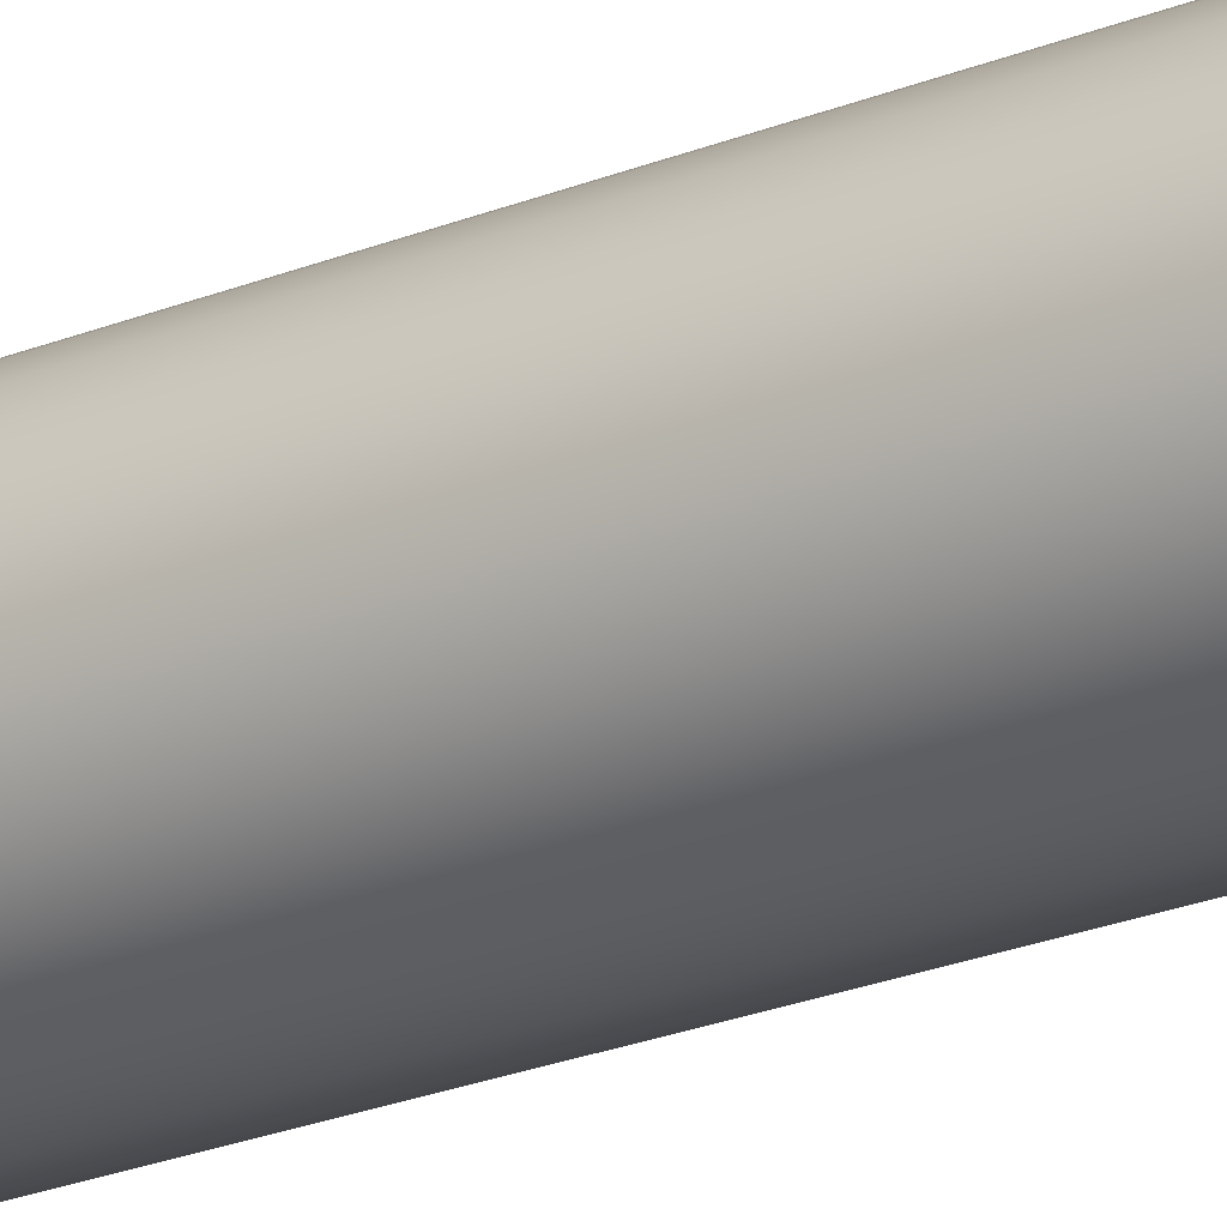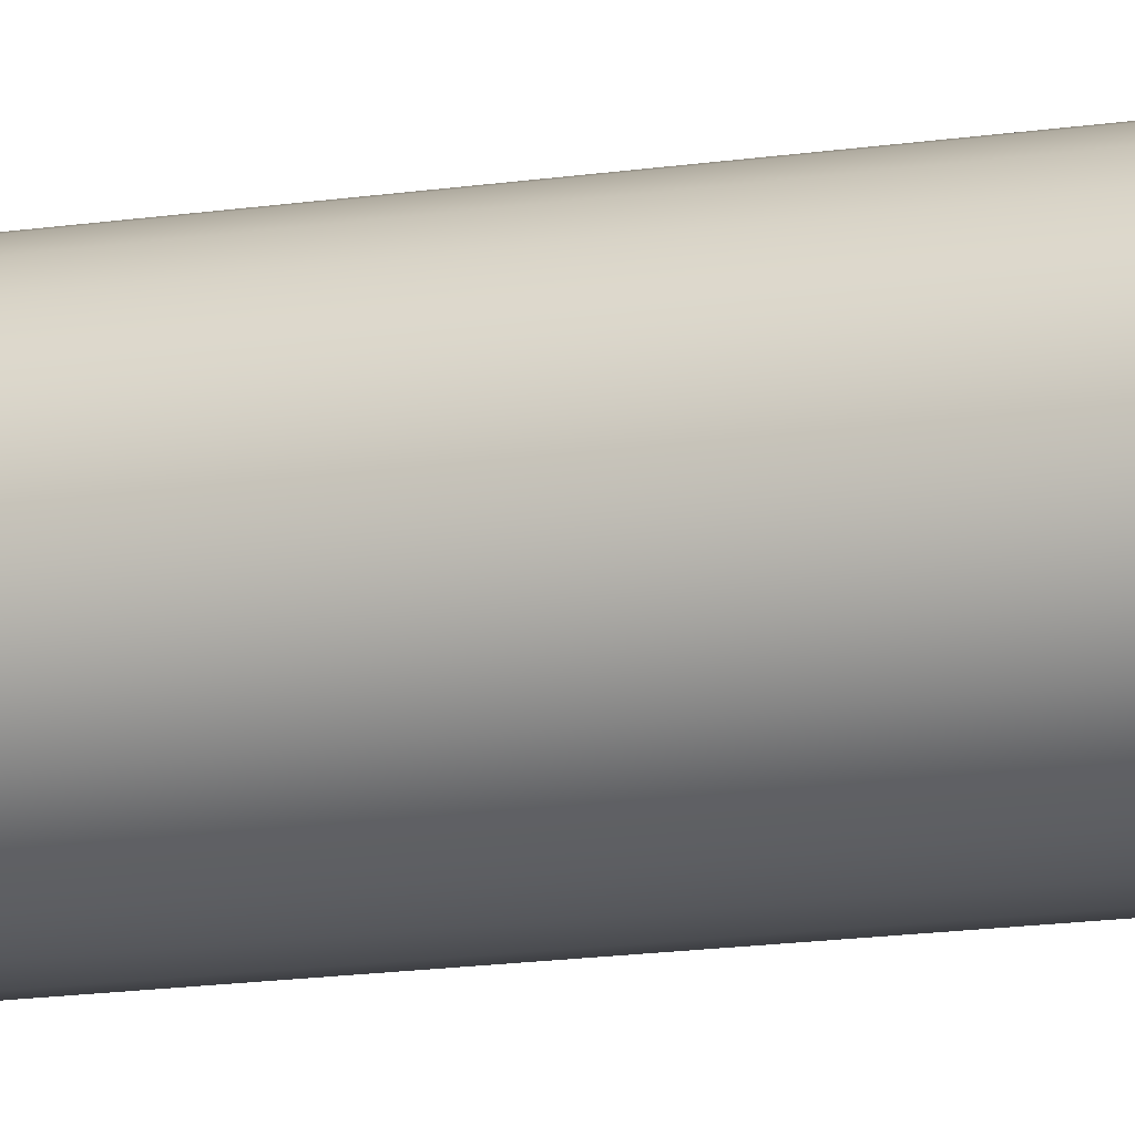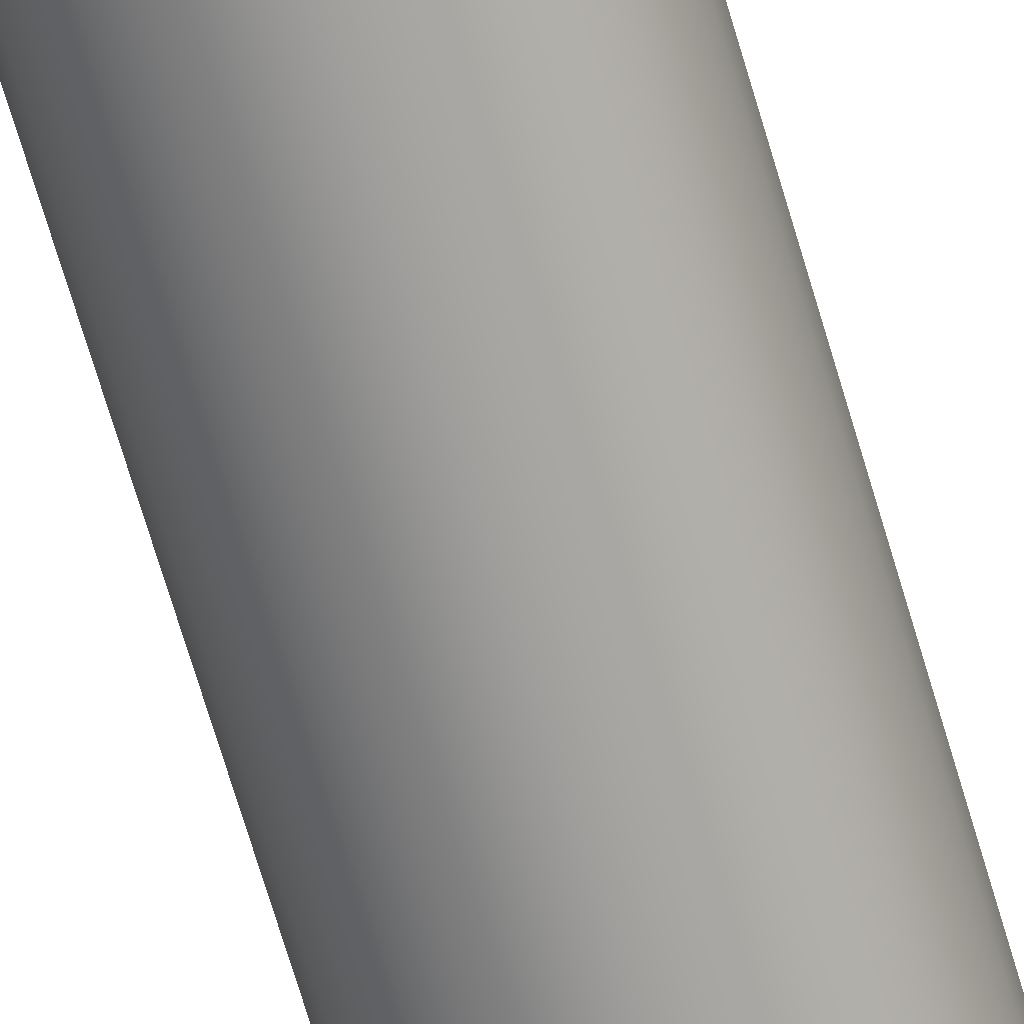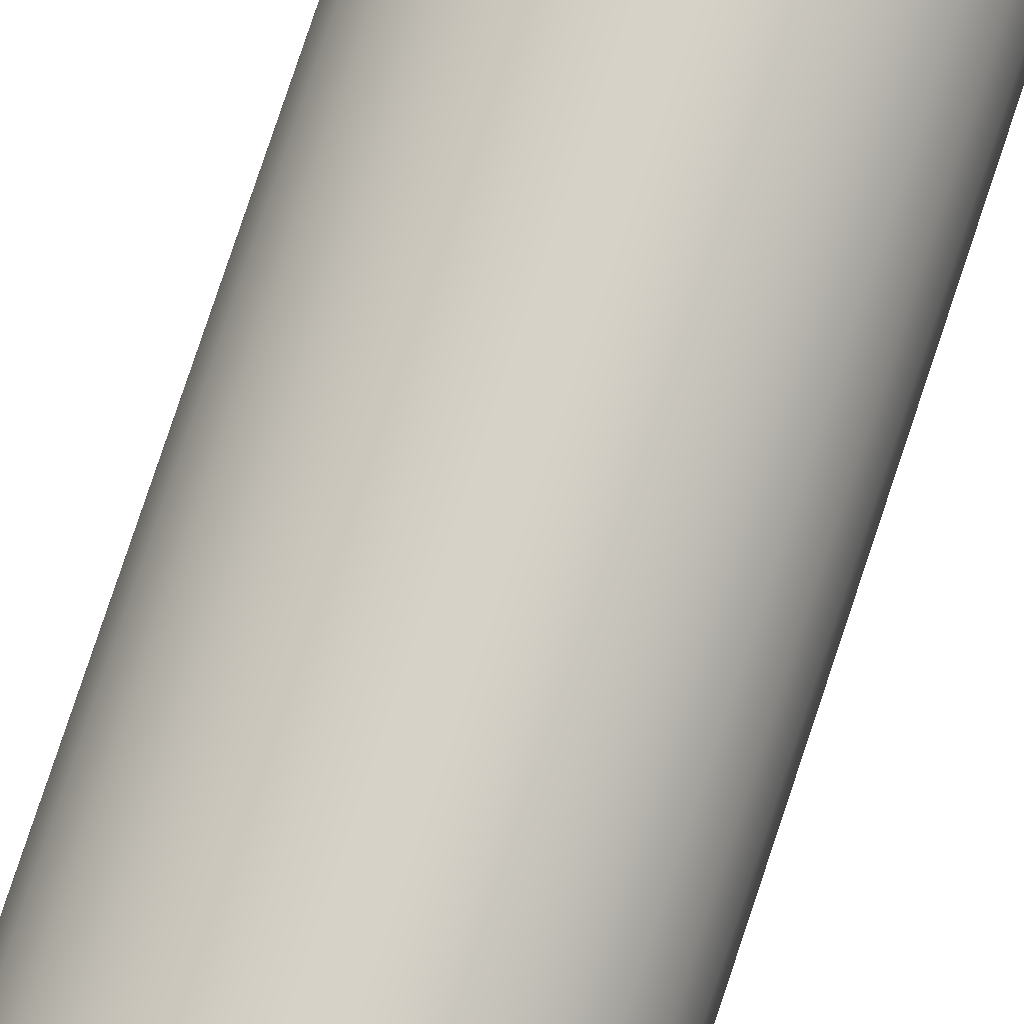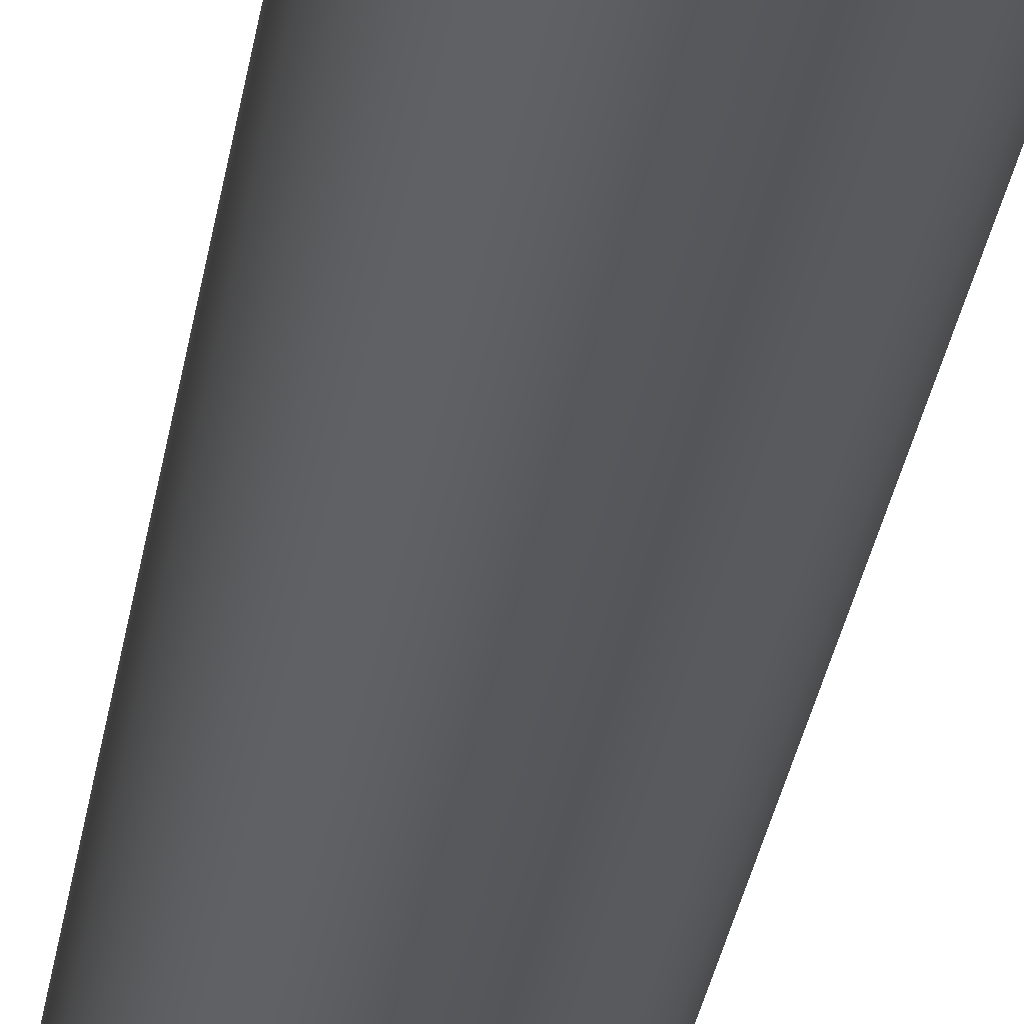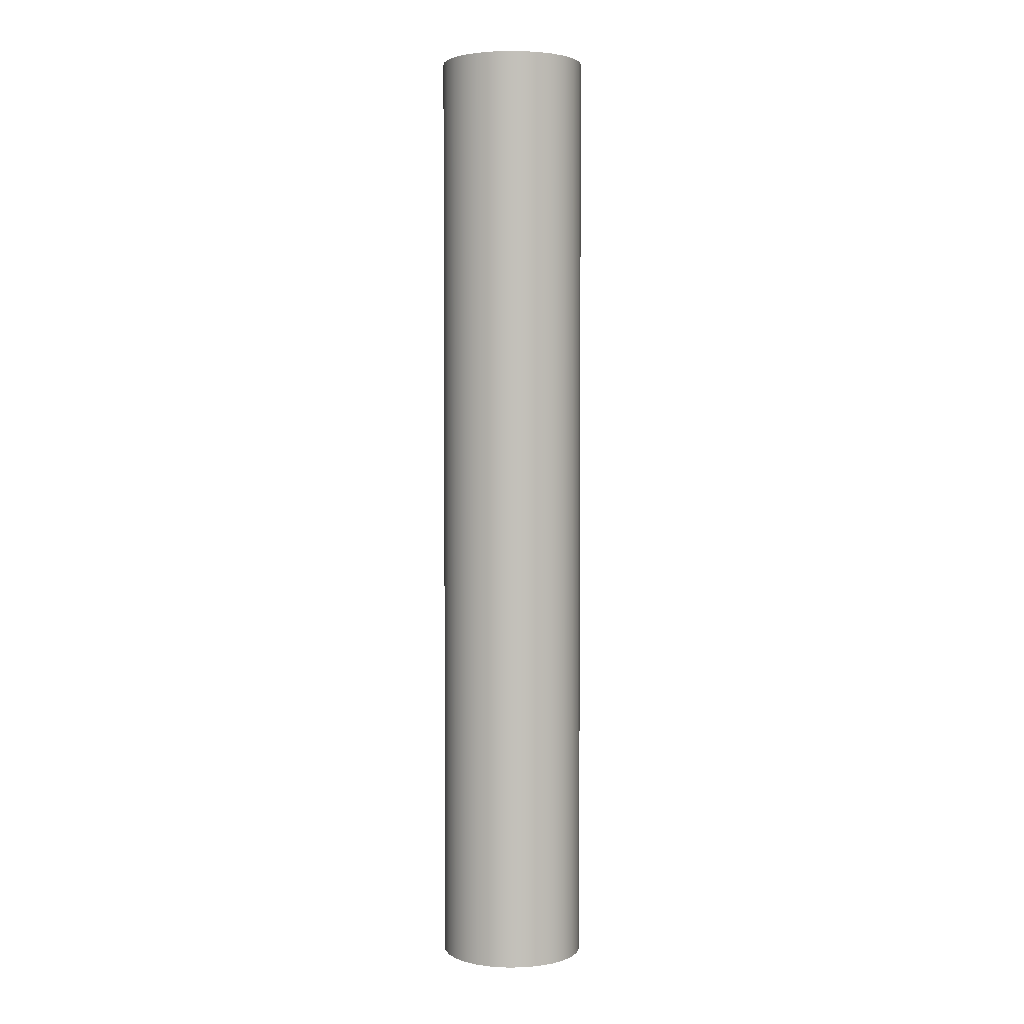
<metadata>
{"format":"obj","ext":"obj","renderer":"f3d","projection":"perspective","resolution":1024,"background":"white","views":[{"elev":-24.1,"azim":-56.1,"up":"+Y"},{"elev":-14.7,"azim":-71.4,"up":"+Y"},{"elev":-70.4,"azim":-163.5,"up":"+Y"},{"elev":77.4,"azim":-161.7,"up":"+Y"},{"elev":-27.4,"azim":172.3,"up":"+Y"},{"elev":3.1,"azim":41.9,"up":"+Z"}]}
</metadata>
<code>
v -0.5004 -6.128e-17 6.5
v -0.4878 0.1113 6.5
v -0.4508 0.2171 6.5
v -0.3912 0.312 6.5
v -0.312 0.3912 6.5
v -0.2171 0.4508 6.5
v -0.1113 0.4878 6.5
v 3.064e-17 0.5004 6.5
v 0.1113 0.4878 6.5
v 0.2171 0.4508 6.5
v 0.312 0.3912 6.5
v 0.3912 0.312 6.5
v 0.4508 0.2171 6.5
v 0.4878 0.1113 6.5
v 0.5004 0 6.5
v 0.4878 -0.1113 6.5
v 0.4508 -0.2171 6.5
v 0.3912 -0.312 6.5
v 0.312 -0.3912 6.5
v 0.2171 -0.4508 6.5
v 0.1113 -0.4878 6.5
v 3.064e-17 -0.5004 6.5
v -0.1113 -0.4878 6.5
v -0.2171 -0.4508 6.5
v -0.312 -0.3912 6.5
v -0.3912 -0.312 6.5
v -0.4508 -0.2171 6.5
v -0.4878 -0.1113 6.5
v -0.5004 -6.128e-17 0
v -0.4878 -0.1113 0
v -0.4508 -0.2171 0
v -0.3912 -0.312 0
v -0.312 -0.3912 0
v -0.2171 -0.4508 0
v -0.1113 -0.4878 0
v 3.064e-17 -0.5004 0
v 0.1113 -0.4878 0
v 0.2171 -0.4508 0
v 0.312 -0.3912 0
v 0.3912 -0.312 0
v 0.4508 -0.2171 0
v 0.4878 -0.1113 0
v 0.5004 0 0
v 0.4878 0.1113 0
v 0.4508 0.2171 0
v 0.3912 0.312 0
v 0.312 0.3912 0
v 0.2171 0.4508 0
v 0.1113 0.4878 0
v 3.064e-17 0.5004 0
v -0.1113 0.4878 0
v -0.2171 0.4508 0
v -0.312 0.3912 0
v -0.3912 0.312 0
v -0.4508 0.2171 0
v -0.4878 0.1113 0
v -0.5004 -6.128e-17 0
v -0.5004 -6.128e-17 6.5
v -0.5004 -6.128e-17 6.5
v -0.4878 -0.1113 6.5
v -0.4508 -0.2171 6.5
v -0.3912 -0.312 6.5
v -0.312 -0.3912 6.5
v -0.2171 -0.4508 6.5
v -0.1113 -0.4878 6.5
v 3.064e-17 -0.5004 6.5
v 0.1113 -0.4878 6.5
v 0.2171 -0.4508 6.5
v 0.312 -0.3912 6.5
v 0.3912 -0.312 6.5
v 0.4508 -0.2171 6.5
v 0.4878 -0.1113 6.5
v 0.5004 0 6.5
v 0.4878 0.1113 6.5
v 0.4508 0.2171 6.5
v 0.3912 0.312 6.5
v 0.312 0.3912 6.5
v 0.2171 0.4508 6.5
v 0.1113 0.4878 6.5
v 3.064e-17 0.5004 6.5
v -0.1113 0.4878 6.5
v -0.2171 0.4508 6.5
v -0.312 0.3912 6.5
v -0.3912 0.312 6.5
v -0.4508 0.2171 6.5
v -0.4878 0.1113 6.5
v -0.5004 -6.128e-17 0
v -0.4878 0.1113 0
v -0.4508 0.2171 0
v -0.3912 0.312 0
v -0.312 0.3912 0
v -0.2171 0.4508 0
v -0.1113 0.4878 0
v 3.064e-17 0.5004 0
v 0.1113 0.4878 0
v 0.2171 0.4508 0
v 0.312 0.3912 0
v 0.3912 0.312 0
v 0.4508 0.2171 0
v 0.4878 0.1113 0
v 0.5004 0 0
v 0.4878 -0.1113 0
v 0.4508 -0.2171 0
v 0.3912 -0.312 0
v 0.312 -0.3912 0
v 0.2171 -0.4508 0
v 0.1113 -0.4878 0
v 3.064e-17 -0.5004 0
v -0.1113 -0.4878 0
v -0.2171 -0.4508 0
v -0.312 -0.3912 0
v -0.3912 -0.312 0
v -0.4508 -0.2171 0
v -0.4878 -0.1113 0
g 034258d4-e2c1-11ea-b36b-54bf646e7e1f
f 2 56 1
f 1 56 57
f 58 29 28
f 28 29 30
f 28 30 27
f 27 30 31
f 27 31 26
f 26 31 32
f 26 32 25
f 25 32 33
f 25 33 24
f 24 33 34
f 24 34 23
f 23 34 35
f 23 35 22
f 22 35 36
f 22 36 21
f 21 36 37
f 21 37 20
f 20 37 38
f 20 38 19
f 19 38 39
f 19 39 18
f 18 39 40
f 18 40 17
f 17 40 41
f 17 41 16
f 16 41 42
f 16 42 15
f 15 42 43
f 15 43 14
f 14 43 44
f 14 44 13
f 13 44 45
f 13 45 12
f 12 45 46
f 12 46 11
f 11 46 47
f 11 47 10
f 10 47 48
f 10 48 9
f 9 48 49
f 9 49 8
f 8 49 50
f 8 50 7
f 7 50 51
f 7 51 6
f 6 51 52
f 6 52 5
f 5 52 53
f 5 53 4
f 4 53 54
f 4 54 3
f 3 54 55
f 3 55 2
f 2 55 56
g 0342f524-e2c1-11ea-bdb7-54bf646e7e1f
f 60 72 59
f 59 72 73
f 59 73 86
f 86 73 74
f 86 74 85
f 85 74 75
f 85 75 84
f 84 75 76
f 84 76 83
f 83 76 77
f 83 77 82
f 82 77 78
f 82 78 81
f 81 78 79
f 81 79 80
f 72 60 71
f 71 60 61
f 71 61 70
f 70 61 62
f 70 62 69
f 69 62 63
f 69 63 68
f 68 63 64
f 68 64 67
f 67 64 65
f 67 65 66
g 03436a50-e2c1-11ea-9751-54bf646e7e1f
f 88 100 87
f 87 100 101
f 87 101 114
f 114 101 102
f 114 102 113
f 113 102 103
f 113 103 112
f 112 103 104
f 112 104 111
f 111 104 105
f 111 105 110
f 110 105 106
f 110 106 109
f 109 106 107
f 109 107 108
f 100 88 99
f 99 88 89
f 99 89 98
f 98 89 90
f 98 90 97
f 97 90 91
f 97 91 96
f 96 91 92
f 96 92 95
f 95 92 93
f 95 93 94

</code>
